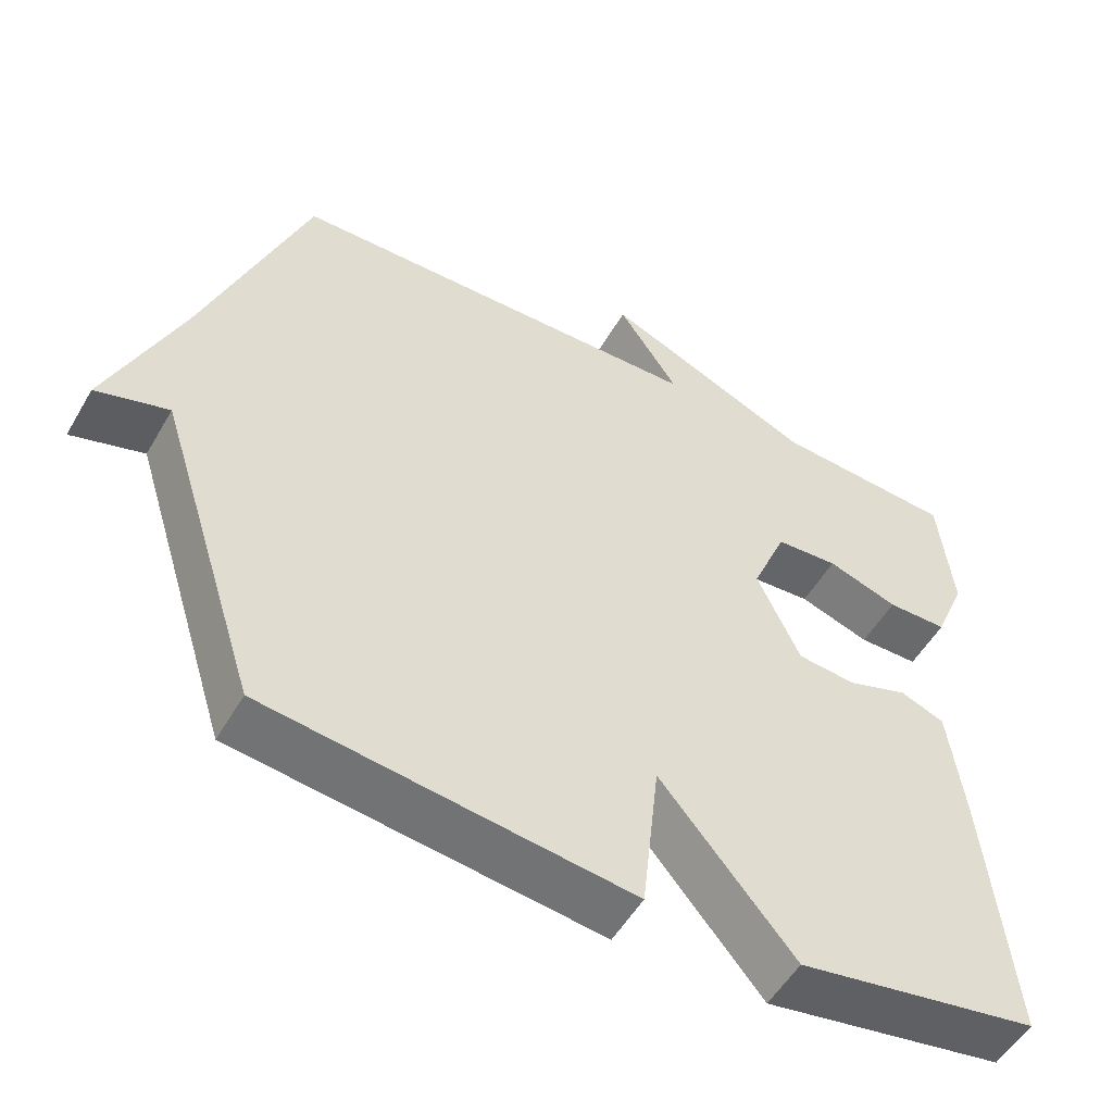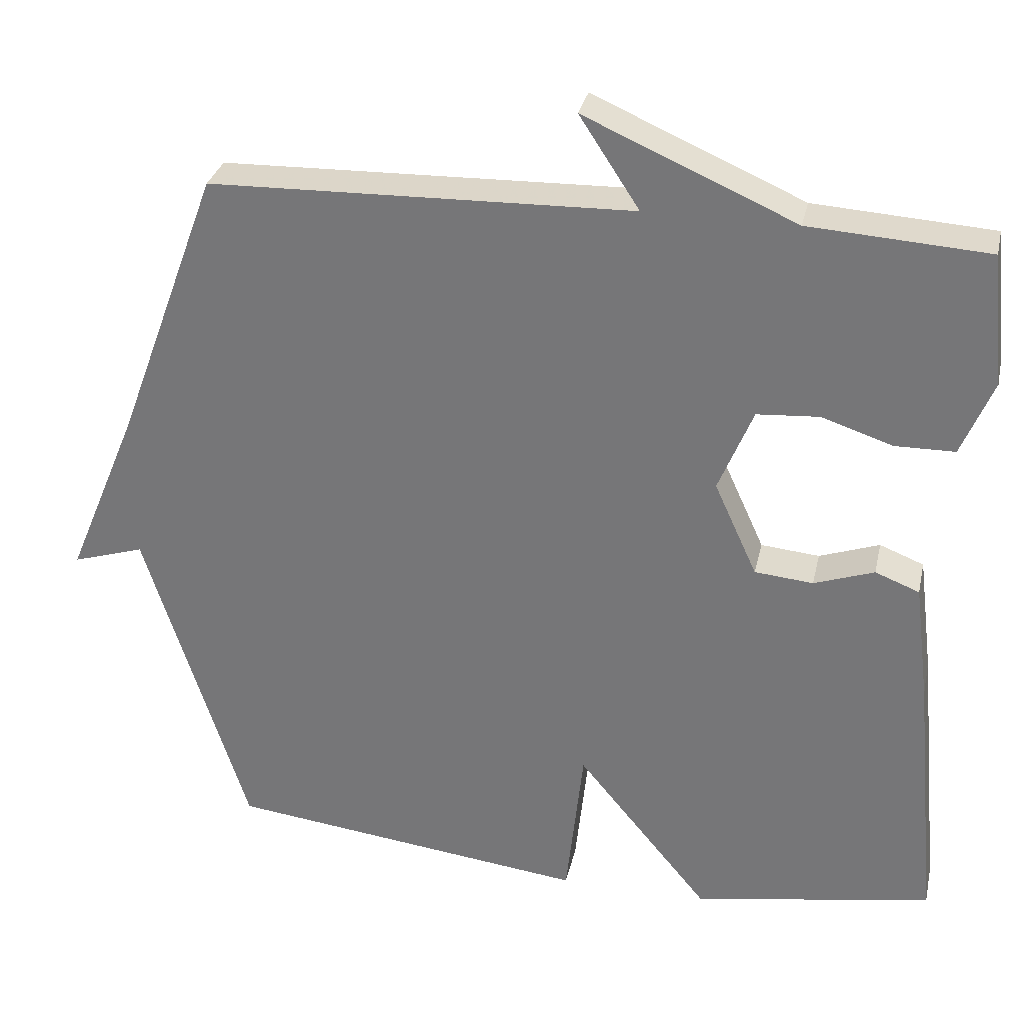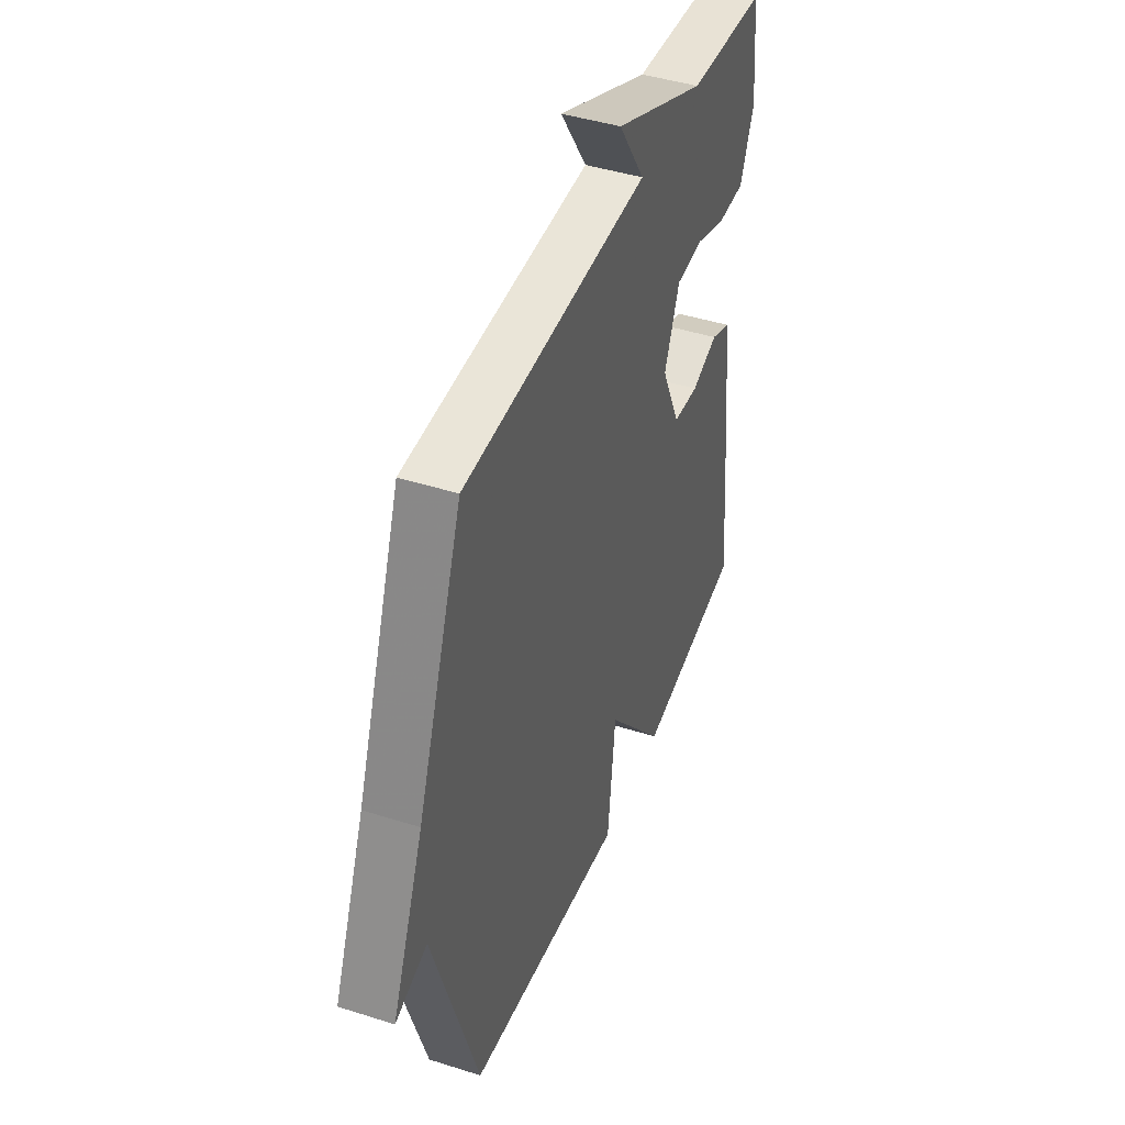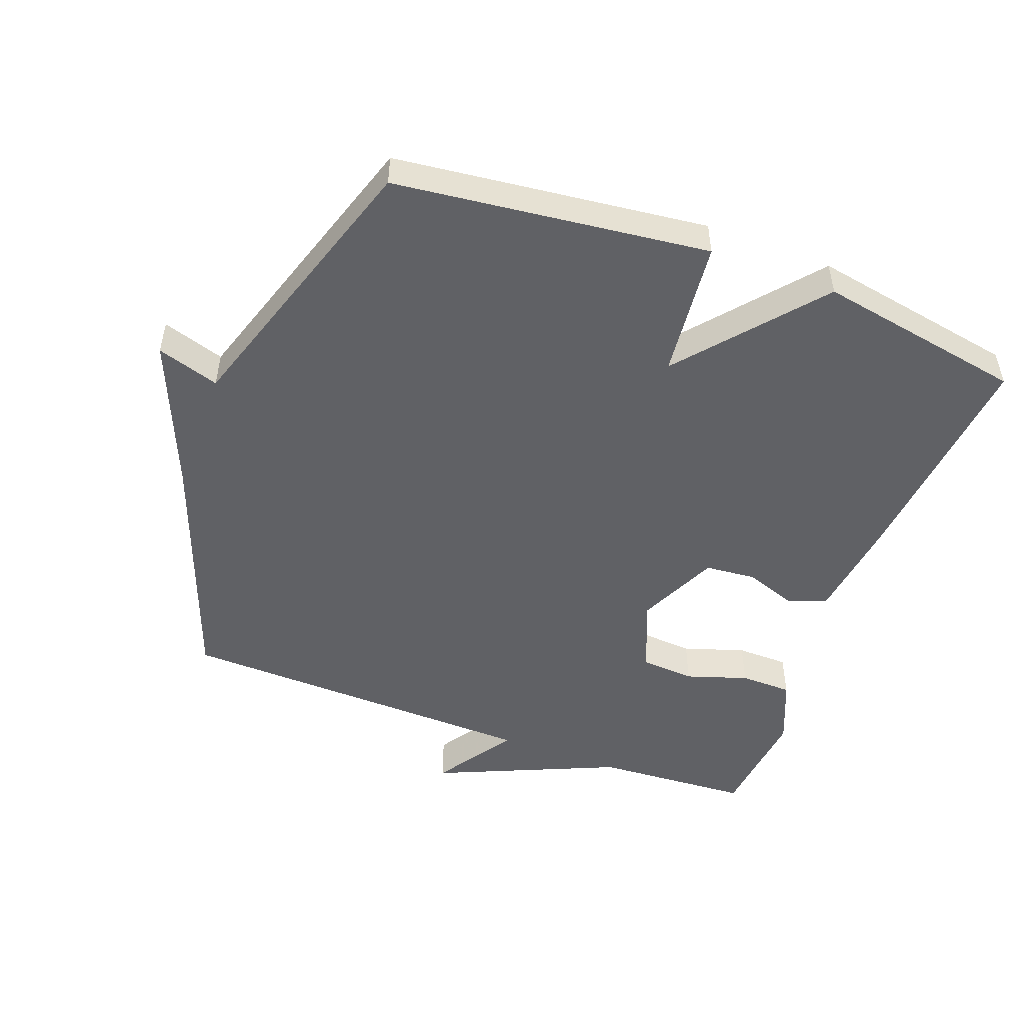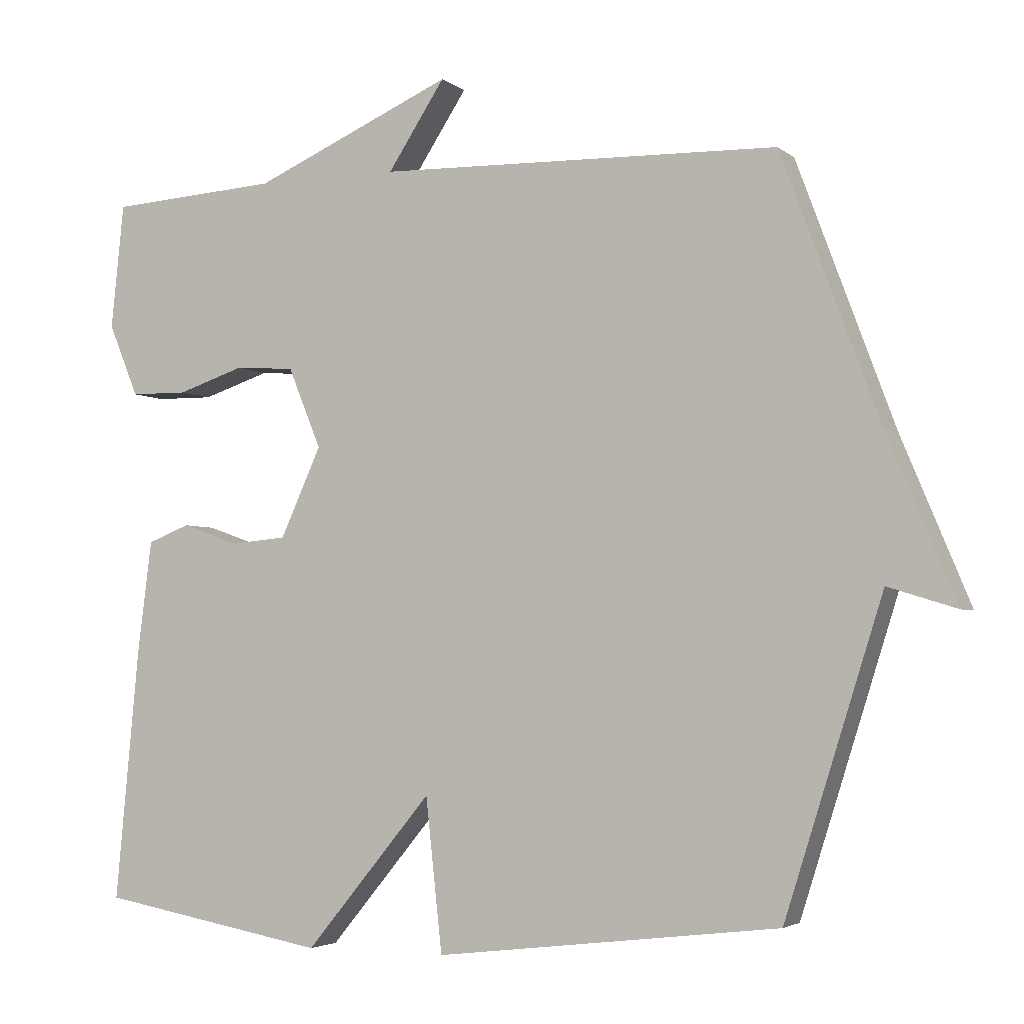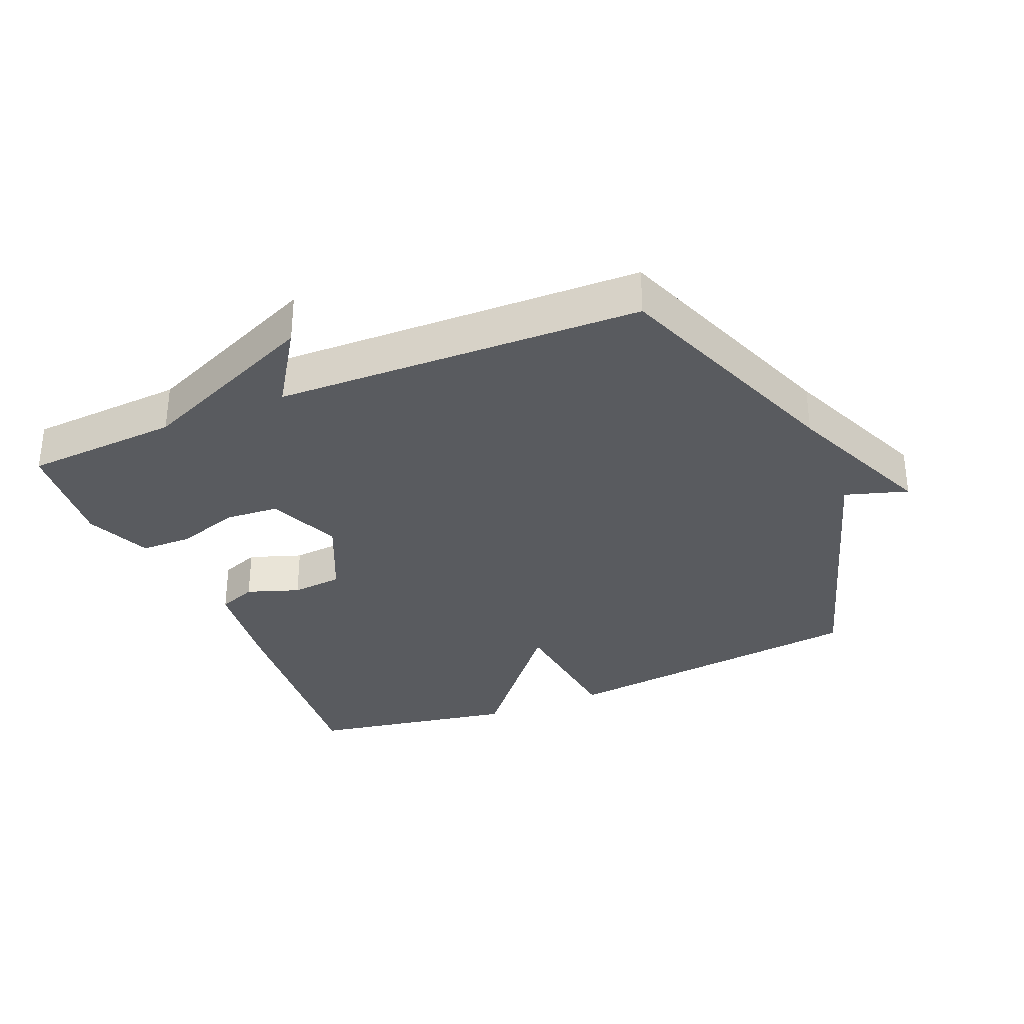
<metadata>
{"format":"obj","ext":"obj","renderer":"f3d","projection":"perspective","resolution":1024,"background":"white","views":[{"elev":-53.2,"azim":150.4,"up":"+Z"},{"elev":30.9,"azim":-167.6,"up":"+Z"},{"elev":43.7,"azim":110.5,"up":"+Z"},{"elev":-50.1,"azim":159.4,"up":"+Y"},{"elev":-3.6,"azim":24.5,"up":"+Z"},{"elev":-32.6,"azim":22.9,"up":"+Y"}]}
</metadata>
<code>
v 0.5 0.07 0.5
v 0.637 0.07 0.131
v 0.733 0.07 -0.099
v 0.637 0.07 -0.069
v 0.5 0.07 -0.5
v 0.019 0.07 -0.557
v -0.004 0.07 -0.344
v -0.181 0.07 -0.557
v -0.5 0.07 -0.5
v -0.467 0.07 -0.149
v -0.447 0.07 0.009
v -0.388 0.07 0.032
v -0.308 0.07 0.004
v -0.23 0.07 0.011
v -0.173 0.07 0.136
v -0.219 0.07 0.248
v -0.302 0.07 0.254
v -0.396 0.07 0.223
v -0.476 0.07 0.224
v -0.518 0.07 0.325
v -0.5 0.07 0.5
v -0.262 0.07 0.515
v 0.018 0.07 0.637
v -0.062 0.07 0.515
v 0.5 0 0.5
v 0.637 0 0.131
v 0.733 0 -0.099
v 0.637 0 -0.069
v 0.5 0 -0.5
v 0.019 0 -0.557
v -0.004 0 -0.344
v -0.181 0 -0.557
v -0.5 0 -0.5
v -0.467 0 -0.149
v -0.447 0 0.009
v -0.388 0 0.032
v -0.308 0 0.004
v -0.23 0 0.011
v -0.173 0 0.136
v -0.219 0 0.248
v -0.302 0 0.254
v -0.396 0 0.223
v -0.476 0 0.224
v -0.518 0 0.325
v -0.5 0 0.5
v -0.262 0 0.515
v 0.018 0 0.637
v -0.062 0 0.515
f 22 23 24
f 21 22 24
f 20 21 24
f 19 20 24
f 18 19 24
f 17 18 24
f 16 17 24 1
f 15 16 1 2
f 14 15 2
f 11 12 13
f 10 11 13
f 9 10 13
f 8 9 13
f 7 8 13
f 7 13 14
f 4 5 6 7
f 4 7 14 2
f 2 3 4
f 48 47 46
f 48 46 45
f 48 45 44
f 48 44 43
f 48 43 42
f 48 42 41
f 25 48 41 40
f 26 25 40 39
f 26 39 38
f 37 36 35
f 37 35 34
f 37 34 33
f 37 33 32
f 37 32 31
f 38 37 31
f 31 30 29 28
f 26 38 31 28
f 28 27 26
f 1 25 26 2
f 2 26 27 3
f 3 27 28 4
f 4 28 29 5
f 5 29 30 6
f 6 30 31 7
f 7 31 32 8
f 8 32 33 9
f 9 33 34 10
f 10 34 35 11
f 11 35 36 12
f 12 36 37 13
f 13 37 38 14
f 14 38 39 15
f 15 39 40 16
f 16 40 41 17
f 17 41 42 18
f 18 42 43 19
f 19 43 44 20
f 20 44 45 21
f 21 45 46 22
f 22 46 47 23
f 23 47 48 24
f 24 48 25 1

</code>
